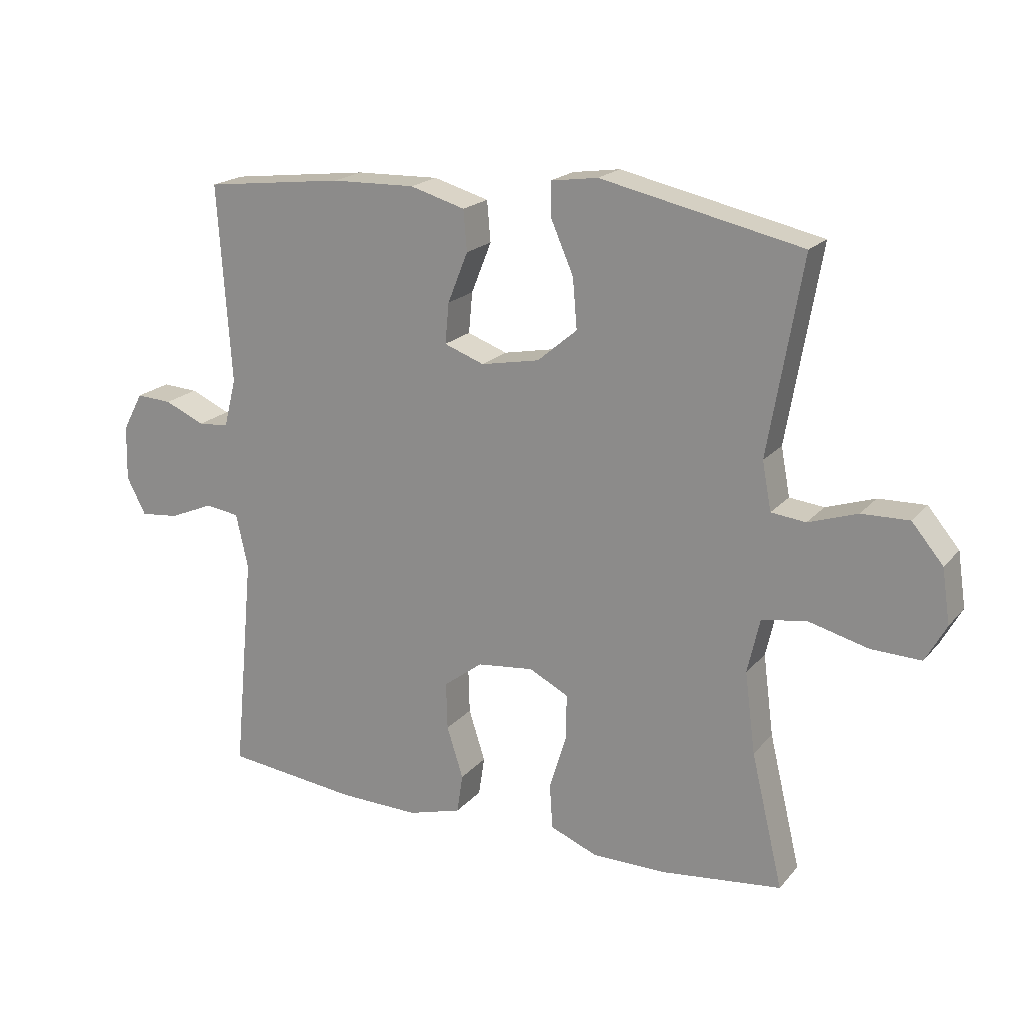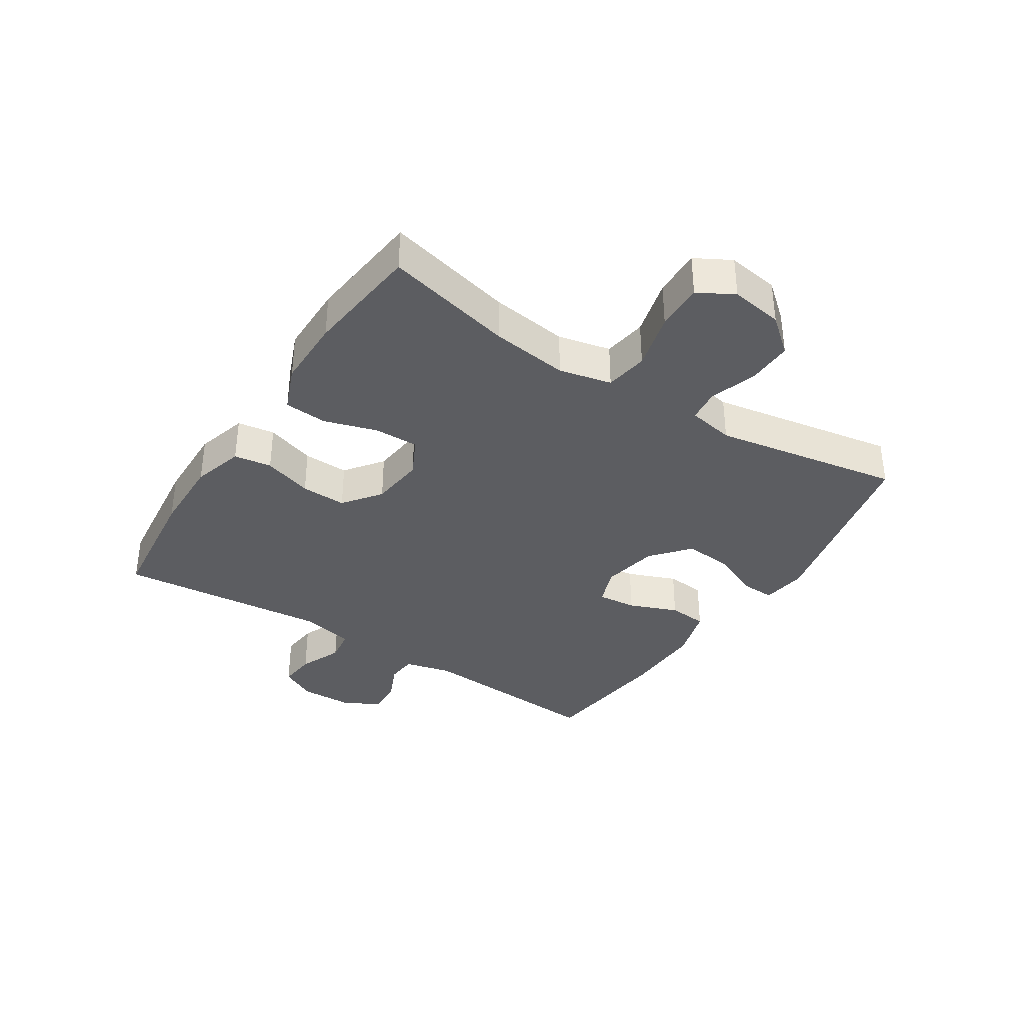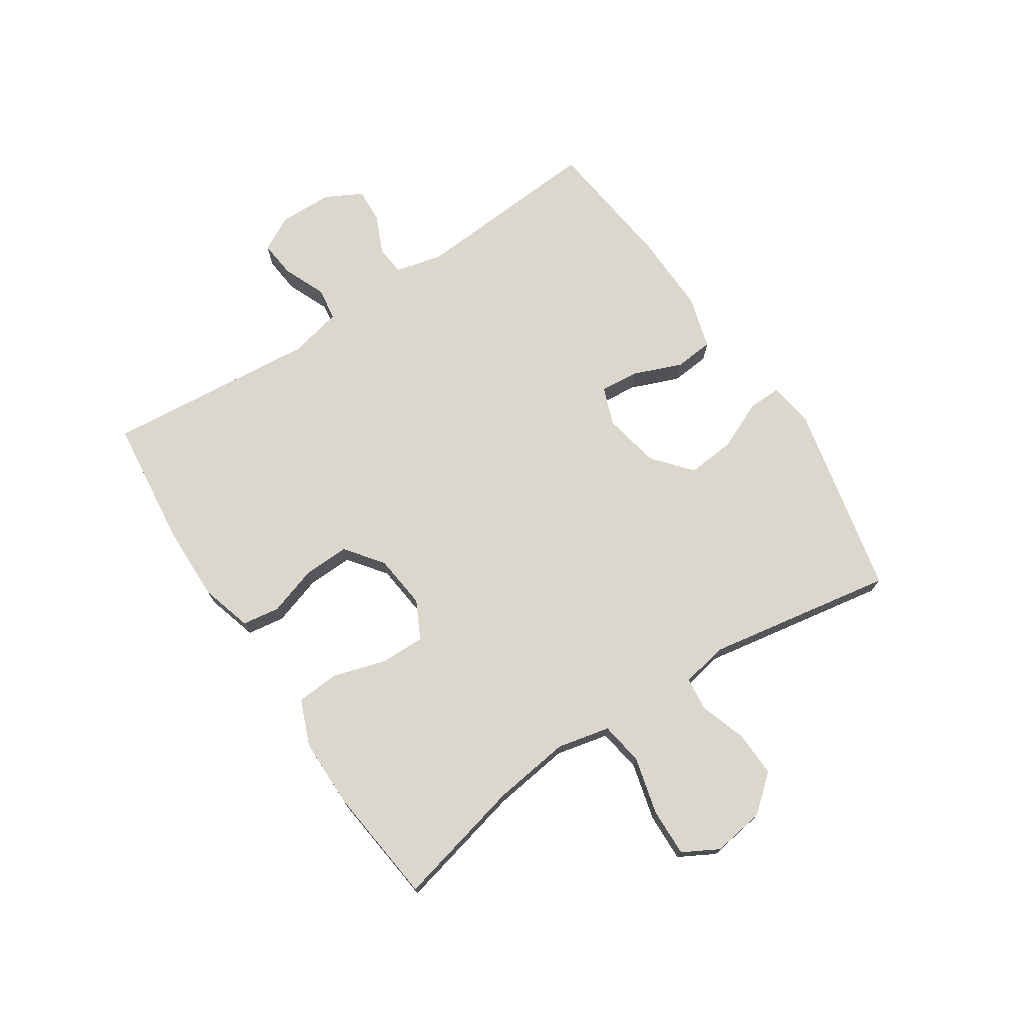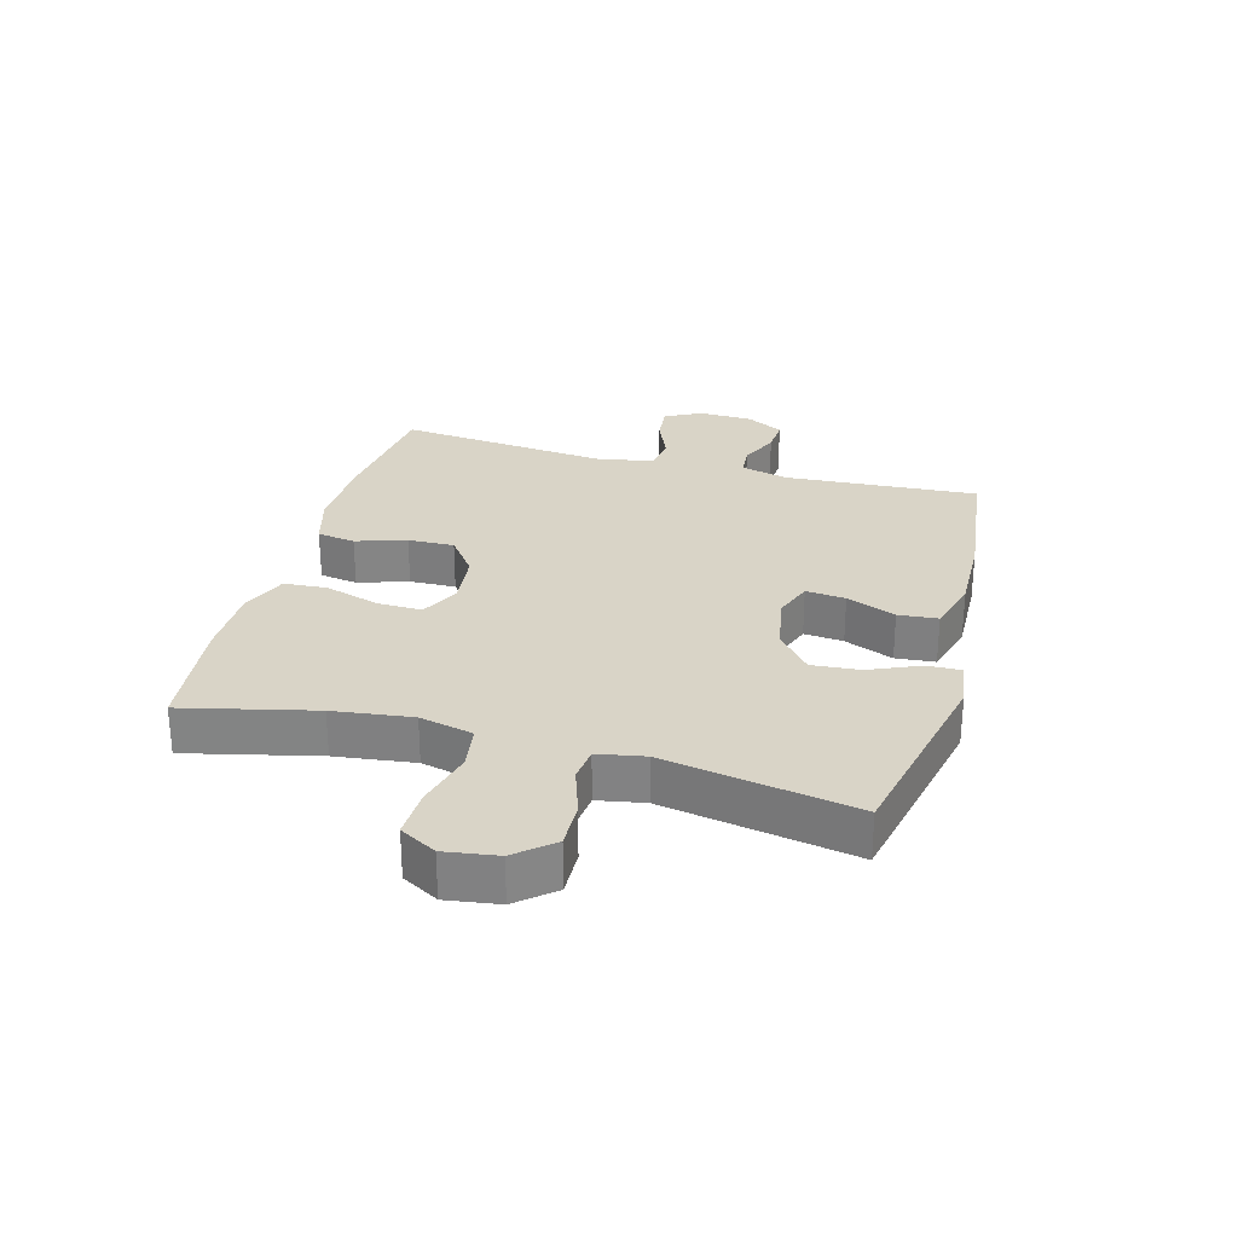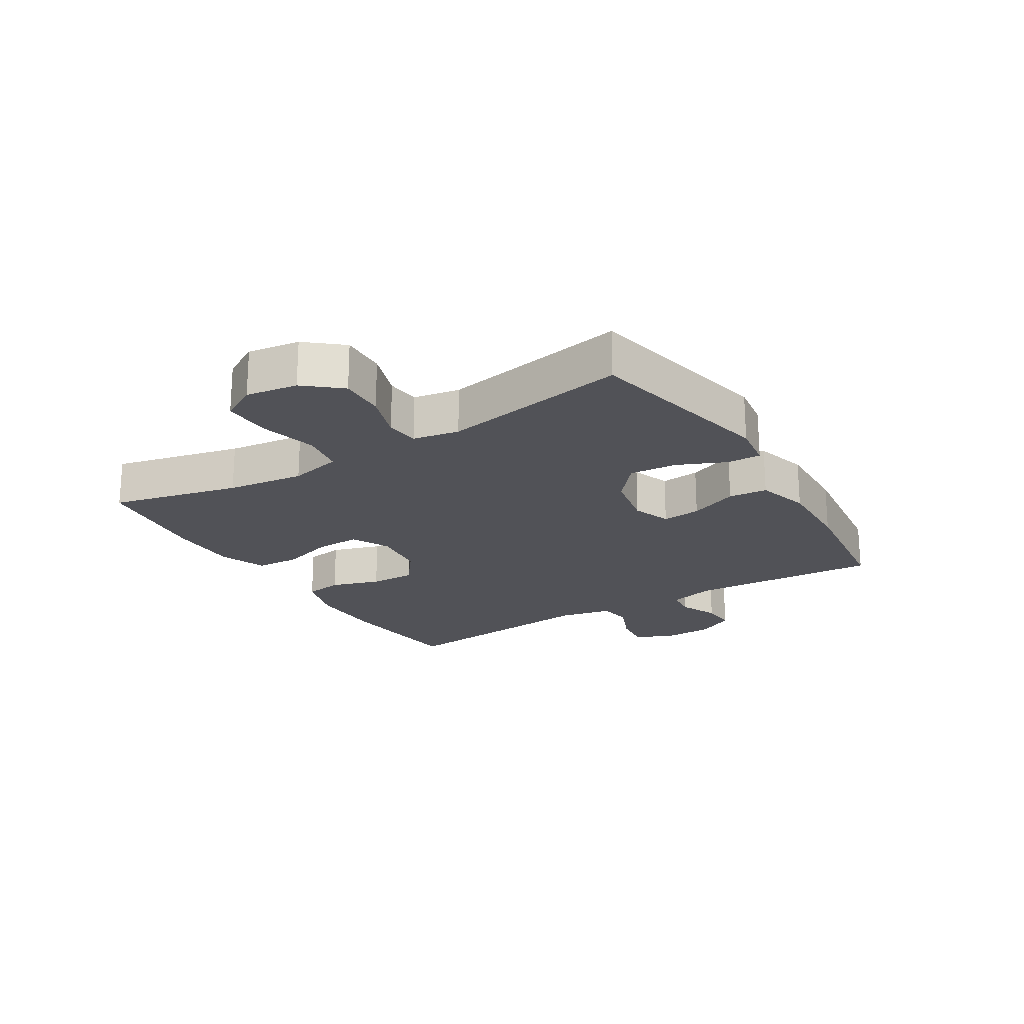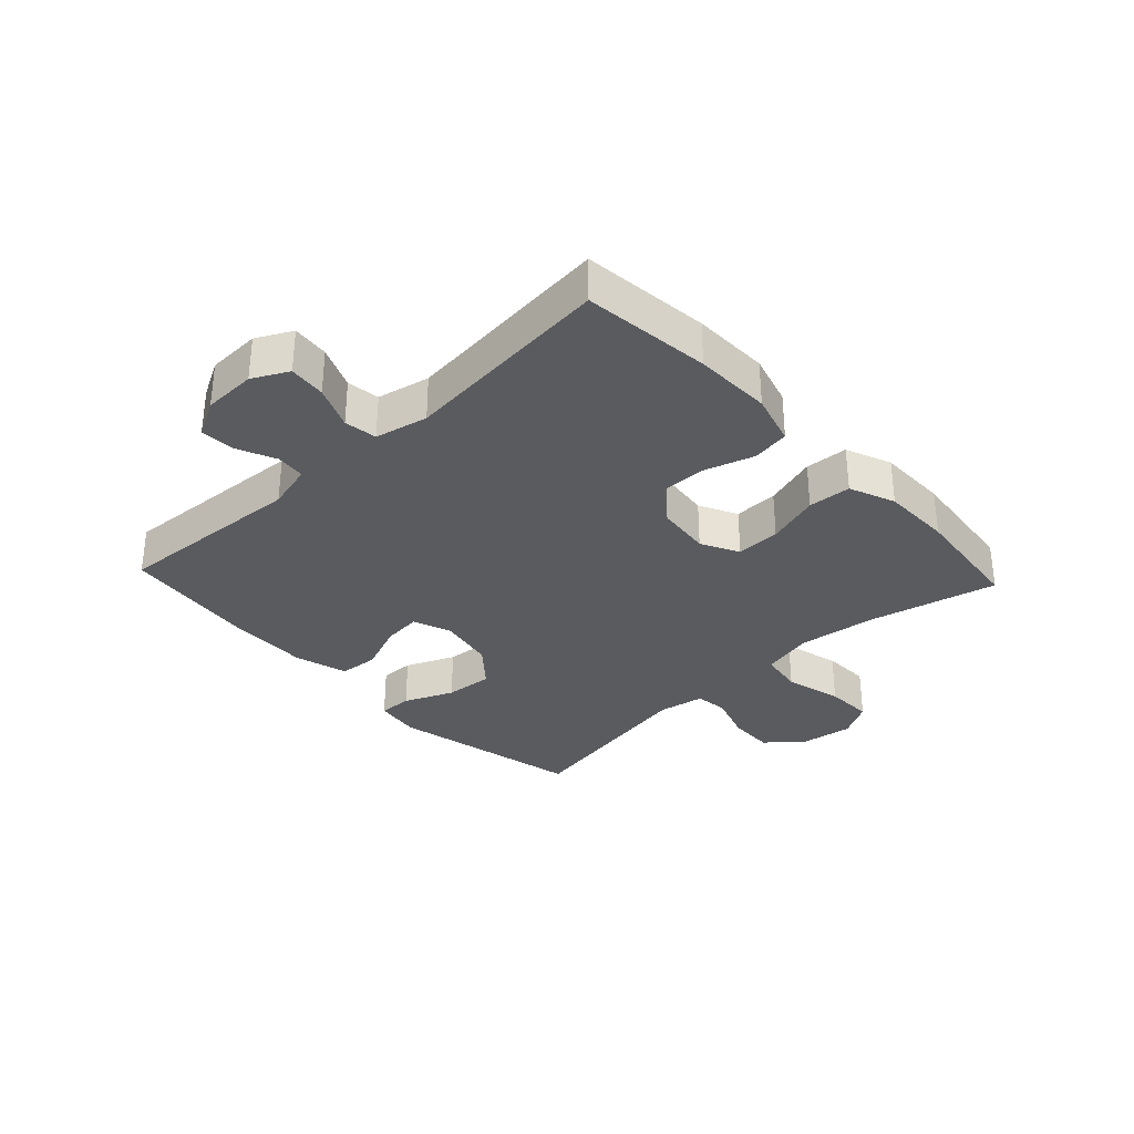
<metadata>
{"format":"obj","ext":"obj","renderer":"f3d","projection":"perspective","resolution":1024,"background":"white","views":[{"elev":19.4,"azim":-152.2,"up":"+Z"},{"elev":-36.4,"azim":-122.8,"up":"+Y"},{"elev":73.4,"azim":-123.5,"up":"+Y"},{"elev":28.5,"azim":-74.6,"up":"+Y"},{"elev":-21.5,"azim":-58.4,"up":"+Y"},{"elev":-32.9,"azim":133.1,"up":"+Y"}]}
</metadata>
<code>
o path6754
v -0.4482 0.0375 0.1718
v -0.4628 0.0375 0.09351
v -0.519 0.0375 0.08731
v -0.5984 0.0375 0.1139
v -0.6751 0.0375 0.116
v -0.726 0.0375 0.05523
v -0.7392 0.0375 -0.03264
v -0.7057 0.0375 -0.0931
v -0.6246 0.0375 -0.09063
v -0.5278 0.0375 -0.06554
v -0.4549 0.0375 -0.0771
v -0.4347 0.0375 -0.1658
v -0.4517 0.0375 -0.297
v -0.5033 0.0375 -0.5138
v -0.306 0.0375 -0.5362
v -0.1879 0.0375 -0.5358
v -0.1105 0.0375 -0.5045
v -0.1057 0.0375 -0.4318
v -0.133 0.0375 -0.3418
v -0.1344 0.0375 -0.2673
v -0.0705 0.0375 -0.2346
v 0.02127 0.0375 -0.2448
v 0.08453 0.0375 -0.2926
v 0.08232 0.0375 -0.3695
v 0.05571 0.0375 -0.4527
v 0.06522 0.0375 -0.5162
v 0.1523 0.0375 -0.5413
v 0.2825 0.0375 -0.5385
v 0.4984 0.0375 -0.5138
v 0.4644 0.0375 -0.1562
v 0.484 0.0375 -0.06704
v 0.5394 0.0375 -0.05909
v 0.6115 0.0375 -0.08959
v 0.674 0.0375 -0.0961
v 0.7053 0.0375 -0.03604
v 0.7031 0.0375 0.05348
v 0.6701 0.0375 0.1155
v 0.6119 0.0375 0.1122
v 0.547 0.0375 0.08345
v 0.4967 0.0375 0.08805
v 0.4768 0.0375 0.1667
v 0.4984 0.0375 0.4881
v 0.2714 0.0375 0.515
v 0.1353 0.0375 0.5186
v 0.04592 0.0375 0.4927
v 0.04005 0.0375 0.427
v 0.07282 0.0375 0.345
v 0.07893 0.0375 0.2792
v 0.01423 0.0375 0.2553
v -0.081 0.0375 0.2737
v -0.1454 0.0375 0.3283
v -0.1383 0.0375 0.4092
v -0.1023 0.0375 0.4919
v -0.1006 0.0375 0.5485
v -0.1772 0.0375 0.5594
v -0.5033 0.0375 0.4881
v -0.4482 -0.0375 0.1718
v -0.4628 -0.0375 0.09351
v -0.519 -0.0375 0.08731
v -0.5984 -0.0375 0.1139
v -0.6751 -0.0375 0.116
v -0.726 -0.0375 0.05523
v -0.7392 -0.0375 -0.03264
v -0.7057 -0.0375 -0.0931
v -0.6246 -0.0375 -0.09063
v -0.5278 -0.0375 -0.06554
v -0.4549 -0.0375 -0.0771
v -0.4347 -0.0375 -0.1658
v -0.4517 -0.0375 -0.297
v -0.5033 -0.0375 -0.5138
v -0.306 -0.0375 -0.5362
v -0.1879 -0.0375 -0.5358
v -0.1105 -0.0375 -0.5045
v -0.1057 -0.0375 -0.4318
v -0.133 -0.0375 -0.3418
v -0.1344 -0.0375 -0.2673
v -0.0705 -0.0375 -0.2346
v 0.02127 -0.0375 -0.2448
v 0.08453 -0.0375 -0.2926
v 0.08232 -0.0375 -0.3695
v 0.05571 -0.0375 -0.4527
v 0.06522 -0.0375 -0.5162
v 0.1523 -0.0375 -0.5413
v 0.2825 -0.0375 -0.5385
v 0.4984 -0.0375 -0.5138
v 0.4644 -0.0375 -0.1562
v 0.484 -0.0375 -0.06704
v 0.5394 -0.0375 -0.05909
v 0.6115 -0.0375 -0.08959
v 0.674 -0.0375 -0.0961
v 0.7053 -0.0375 -0.03604
v 0.7031 -0.0375 0.05348
v 0.6701 -0.0375 0.1155
v 0.6119 -0.0375 0.1122
v 0.547 -0.0375 0.08345
v 0.4967 -0.0375 0.08805
v 0.4768 -0.0375 0.1667
v 0.4984 -0.0375 0.4881
v 0.2714 -0.0375 0.515
v 0.1353 -0.0375 0.5186
v 0.04592 -0.0375 0.4927
v 0.04005 -0.0375 0.427
v 0.07282 -0.0375 0.345
v 0.07893 -0.0375 0.2792
v 0.01423 -0.0375 0.2553
v -0.081 -0.0375 0.2737
v -0.1454 -0.0375 0.3283
v -0.1383 -0.0375 0.4092
v -0.1023 -0.0375 0.4919
v -0.1006 -0.0375 0.5485
v -0.1772 -0.0375 0.5594
v -0.5033 -0.0375 0.4881
v -0.726 0.0375 0.05523
v -0.7392 0.0375 -0.03264
v -0.7057 0.0375 -0.0931
v -0.7057 0.0375 -0.0931
v -0.6751 0.0375 0.116
v -0.6246 0.0375 -0.09063
v -0.5984 0.0375 0.1139
v -0.5278 0.0375 -0.06554
v -0.519 0.0375 0.08731
v -0.4549 0.0375 -0.0771
v -0.4549 0.0375 -0.0771
v -0.4628 0.0375 0.09351
v -0.4628 0.0375 0.09351
v -0.4517 0.0375 -0.297
v -0.5033 0.0375 -0.5138
v -0.5033 0.0375 -0.5138
v -0.4482 0.0375 0.1718
v -0.5033 0.0375 0.4881
v -0.5033 0.0375 0.4881
v -0.4347 0.0375 -0.1658
v -0.306 0.0375 -0.5362
v -0.1879 0.0375 -0.5358
v -0.1772 0.0375 0.5594
v -0.1105 0.0375 -0.5045
v -0.1105 0.0375 -0.5045
v -0.1006 0.0375 0.5485
v -0.1006 0.0375 0.5485
v -0.1454 0.0375 0.3283
v -0.1383 0.0375 0.4092
v -0.081 0.0375 0.2737
v -0.133 0.0375 -0.3418
v -0.1344 0.0375 -0.2673
v -0.1344 0.0375 -0.2673
v -0.1023 0.0375 0.4919
v -0.0705 0.0375 -0.2346
v -0.1057 0.0375 -0.4318
v 0.01423 0.0375 0.2553
v 0.02127 0.0375 -0.2448
v 0.07893 0.0375 0.2792
v 0.07893 0.0375 0.2792
v 0.08453 0.0375 -0.2926
v 0.04592 0.0375 0.4927
v 0.04592 0.0375 0.4927
v 0.04005 0.0375 0.427
v 0.07282 0.0375 0.345
v 0.1353 0.0375 0.5186
v 0.08232 0.0375 -0.3695
v 0.05571 0.0375 -0.4527
v 0.06522 0.0375 -0.5162
v 0.06522 0.0375 -0.5162
v 0.1523 0.0375 -0.5413
v 0.2714 0.0375 0.515
v 0.2825 0.0375 -0.5385
v 0.4984 0.0375 0.4881
v 0.4984 0.0375 0.4881
v 0.4644 0.0375 -0.1562
v 0.484 0.0375 -0.06704
v 0.484 0.0375 -0.06704
v 0.4984 0.0375 -0.5138
v 0.4984 0.0375 -0.5138
v 0.4967 0.0375 0.08805
v 0.4967 0.0375 0.08805
v 0.4768 0.0375 0.1667
v 0.5394 0.0375 -0.05909
v 0.547 0.0375 0.08345
v 0.6115 0.0375 -0.08959
v 0.6119 0.0375 0.1122
v 0.674 0.0375 -0.0961
v 0.674 0.0375 -0.0961
v 0.6701 0.0375 0.1155
v 0.6701 0.0375 0.1155
v 0.7031 0.0375 0.05348
v 0.7053 0.0375 -0.03604
v -0.726 -0.0375 0.05523
v -0.7392 -0.0375 -0.03264
v -0.7057 -0.0375 -0.0931
v -0.7057 -0.0375 -0.0931
v -0.6751 -0.0375 0.116
v -0.6246 -0.0375 -0.09063
v -0.5984 -0.0375 0.1139
v -0.5278 -0.0375 -0.06554
v -0.519 -0.0375 0.08731
v -0.4549 -0.0375 -0.0771
v -0.4549 -0.0375 -0.0771
v -0.4628 -0.0375 0.09351
v -0.4628 -0.0375 0.09351
v -0.4517 -0.0375 -0.297
v -0.5033 -0.0375 -0.5138
v -0.5033 -0.0375 -0.5138
v -0.4482 -0.0375 0.1718
v -0.5033 -0.0375 0.4881
v -0.5033 -0.0375 0.4881
v -0.4347 -0.0375 -0.1658
v -0.306 -0.0375 -0.5362
v -0.1879 -0.0375 -0.5358
v -0.1772 -0.0375 0.5594
v -0.1105 -0.0375 -0.5045
v -0.1105 -0.0375 -0.5045
v -0.1006 -0.0375 0.5485
v -0.1006 -0.0375 0.5485
v -0.1454 -0.0375 0.3283
v -0.1383 -0.0375 0.4092
v -0.081 -0.0375 0.2737
v -0.133 -0.0375 -0.3418
v -0.1344 -0.0375 -0.2673
v -0.1344 -0.0375 -0.2673
v -0.1023 -0.0375 0.4919
v -0.0705 -0.0375 -0.2346
v -0.1057 -0.0375 -0.4318
v 0.01423 -0.0375 0.2553
v 0.02127 -0.0375 -0.2448
v 0.07893 -0.0375 0.2792
v 0.07893 -0.0375 0.2792
v 0.08453 -0.0375 -0.2926
v 0.04592 -0.0375 0.4927
v 0.04592 -0.0375 0.4927
v 0.04005 -0.0375 0.427
v 0.07282 -0.0375 0.345
v 0.1353 -0.0375 0.5186
v 0.08232 -0.0375 -0.3695
v 0.05571 -0.0375 -0.4527
v 0.06522 -0.0375 -0.5162
v 0.06522 -0.0375 -0.5162
v 0.1523 -0.0375 -0.5413
v 0.2714 -0.0375 0.515
v 0.2825 -0.0375 -0.5385
v 0.4984 -0.0375 0.4881
v 0.4984 -0.0375 0.4881
v 0.4644 -0.0375 -0.1562
v 0.484 -0.0375 -0.06704
v 0.484 -0.0375 -0.06704
v 0.4984 -0.0375 -0.5138
v 0.4984 -0.0375 -0.5138
v 0.4967 -0.0375 0.08805
v 0.4967 -0.0375 0.08805
v 0.4768 -0.0375 0.1667
v 0.5394 -0.0375 -0.05909
v 0.547 -0.0375 0.08345
v 0.6115 -0.0375 -0.08959
v 0.6119 -0.0375 0.1122
v 0.674 -0.0375 -0.0961
v 0.674 -0.0375 -0.0961
v 0.6701 -0.0375 0.1155
v 0.6701 -0.0375 0.1155
v 0.7031 -0.0375 0.05348
v 0.7053 -0.0375 -0.03604
f 202 213 203
f 230 231 229
f 249 246 242
f 217 199 216
f 203 213 214
f 246 224 242
f 193 197 194
f 224 222 223
f 206 199 200
f 191 187 188
f 250 257 252
f 213 202 215
f 222 215 220
f 253 258 251
f 214 219 208
f 217 205 199
f 216 206 207
f 195 197 193
f 223 222 220
f 227 229 231
f 250 246 249
f 248 224 246
f 258 257 251
f 252 257 255
f 242 224 223
f 224 237 230
f 193 192 191
f 191 186 187
f 217 195 205
f 236 233 234
f 192 193 194
f 186 192 190
f 244 241 238
f 197 215 202
f 208 219 211
f 257 250 251
f 220 195 217
f 192 186 191
f 203 214 208
f 199 206 216
f 238 232 236
f 226 232 238
f 216 207 221
f 241 226 238
f 221 207 209
f 251 250 249
f 237 248 239
f 237 224 248
f 231 230 237
f 241 223 226
f 236 232 233
f 215 195 220
f 242 223 241
f 195 215 197
f 6 7 63 62
f 7 116 189 63
f 5 6 62 61
f 8 9 65 64
f 4 5 61 60
f 9 10 66 65
f 3 4 60 59
f 10 123 196 66
f 125 3 59 198
f 13 128 201 69
f 1 2 58 57
f 131 1 57 204
f 11 12 68 67
f 12 13 69 68
f 14 15 71 70
f 15 16 72 71
f 55 56 112 111
f 16 137 210 72
f 139 55 111 212
f 51 52 108 107
f 50 51 107 106
f 19 145 218 75
f 53 54 110 109
f 52 53 109 108
f 20 21 77 76
f 18 19 75 74
f 17 18 74 73
f 49 50 106 105
f 21 22 78 77
f 152 49 105 225
f 22 23 79 78
f 155 46 102 228
f 46 47 103 102
f 44 45 101 100
f 24 25 81 80
f 25 162 235 81
f 26 27 83 82
f 47 48 104 103
f 23 24 80 79
f 43 44 100 99
f 27 28 84 83
f 167 43 99 240
f 30 170 243 86
f 172 30 86 245
f 28 29 85 84
f 174 41 97 247
f 31 32 88 87
f 41 42 98 97
f 39 40 96 95
f 32 33 89 88
f 38 39 95 94
f 33 181 254 89
f 183 38 94 256
f 36 37 93 92
f 35 36 92 91
f 34 35 91 90
f 129 130 140
f 157 156 158
f 176 169 173
f 144 143 126
f 130 141 140
f 173 169 151
f 120 121 124
f 151 150 149
f 133 127 126
f 118 115 114
f 177 179 184
f 140 142 129
f 149 147 142
f 180 178 185
f 141 135 146
f 144 126 132
f 143 134 133
f 122 120 124
f 150 147 149
f 154 158 156
f 177 176 173
f 175 173 151
f 185 178 184
f 179 182 184
f 169 150 151
f 151 157 164
f 120 118 119
f 118 114 113
f 144 132 122
f 163 161 160
f 119 121 120
f 113 117 119
f 171 165 168
f 124 129 142
f 135 138 146
f 184 178 177
f 147 144 122
f 119 118 113
f 130 135 141
f 126 143 133
f 165 163 159
f 153 165 159
f 143 148 134
f 168 165 153
f 148 136 134
f 178 176 177
f 164 166 175
f 164 175 151
f 158 164 157
f 168 153 150
f 163 160 159
f 142 147 122
f 169 168 150
f 122 124 142

</code>
